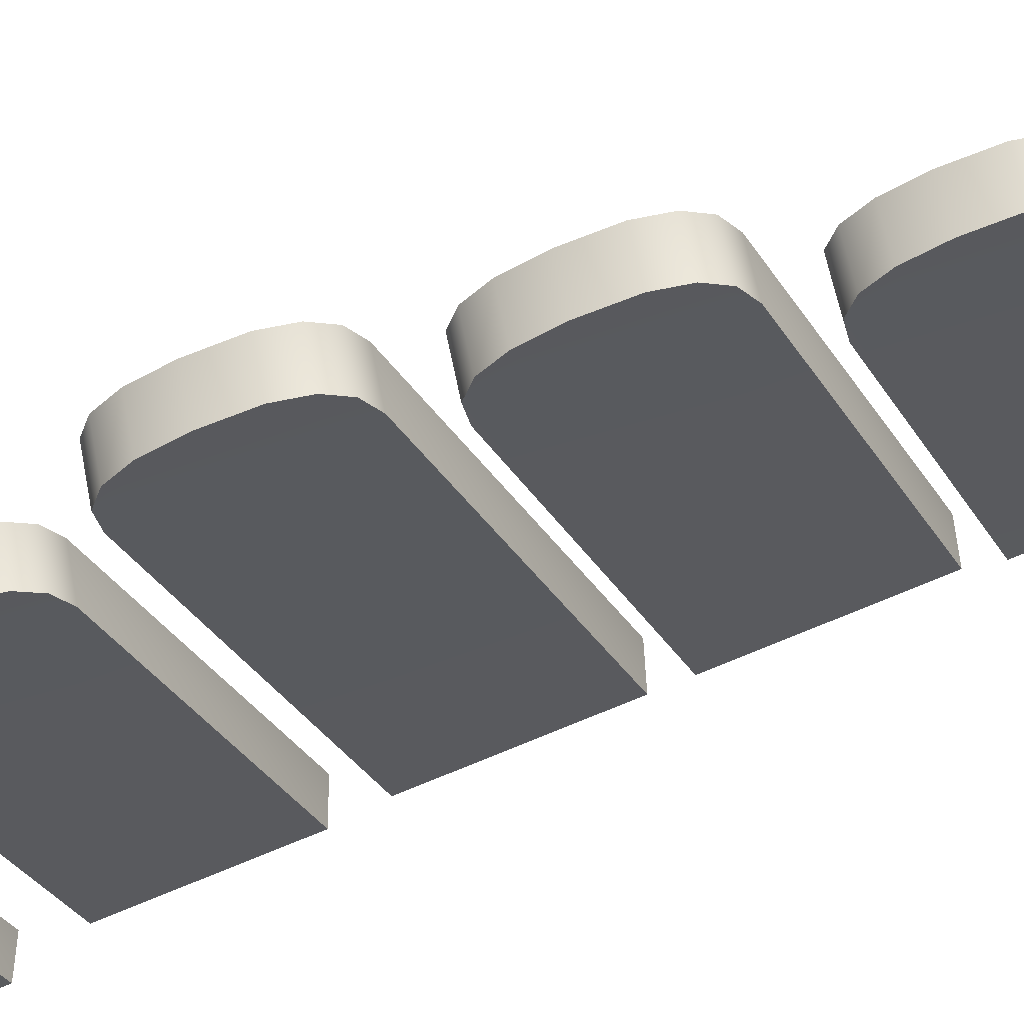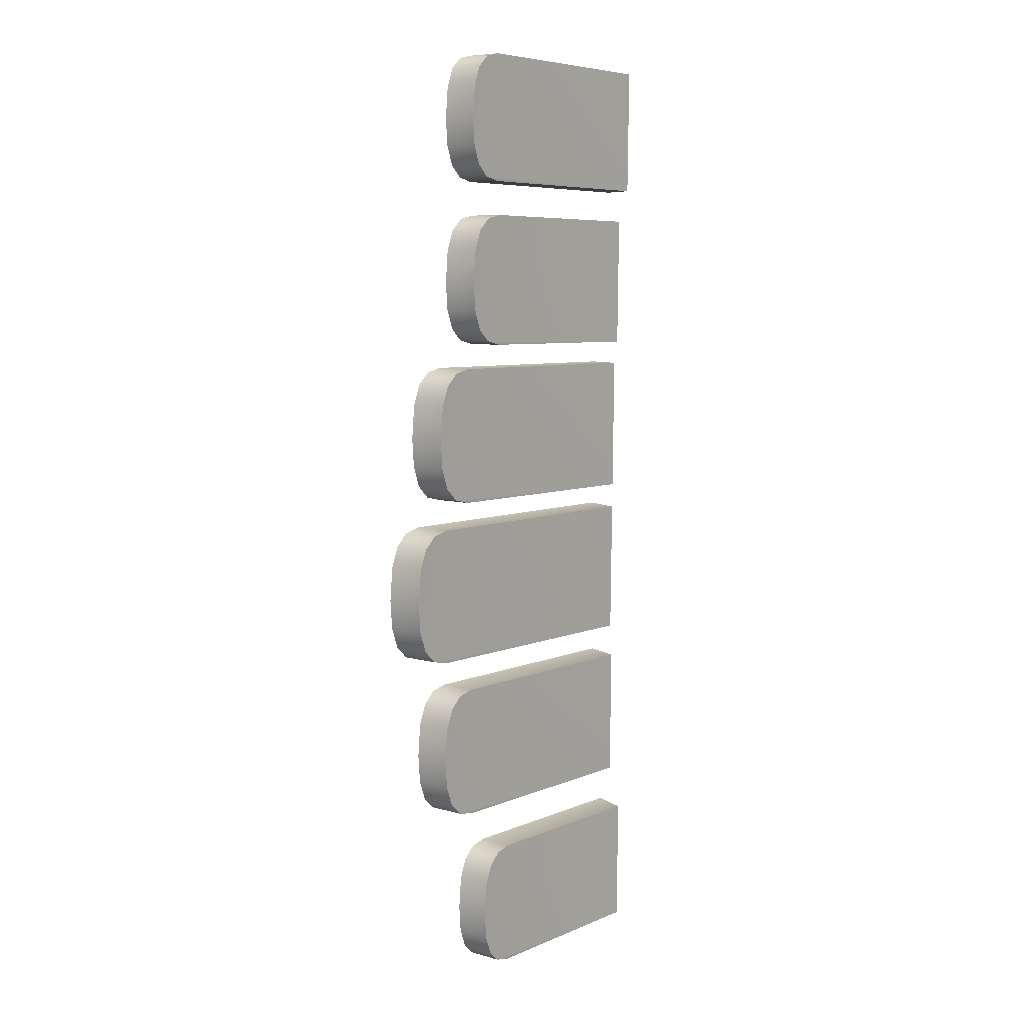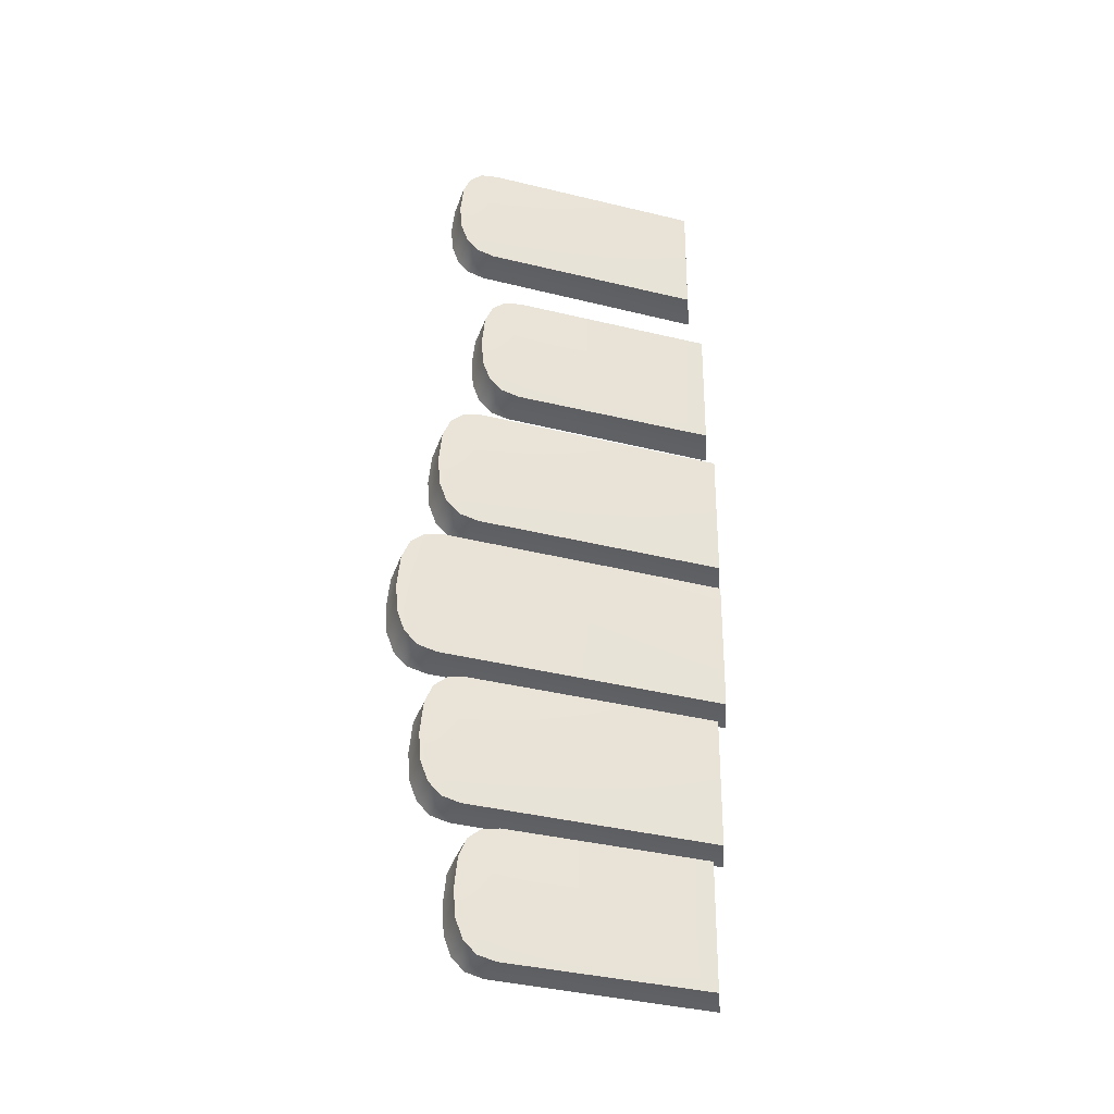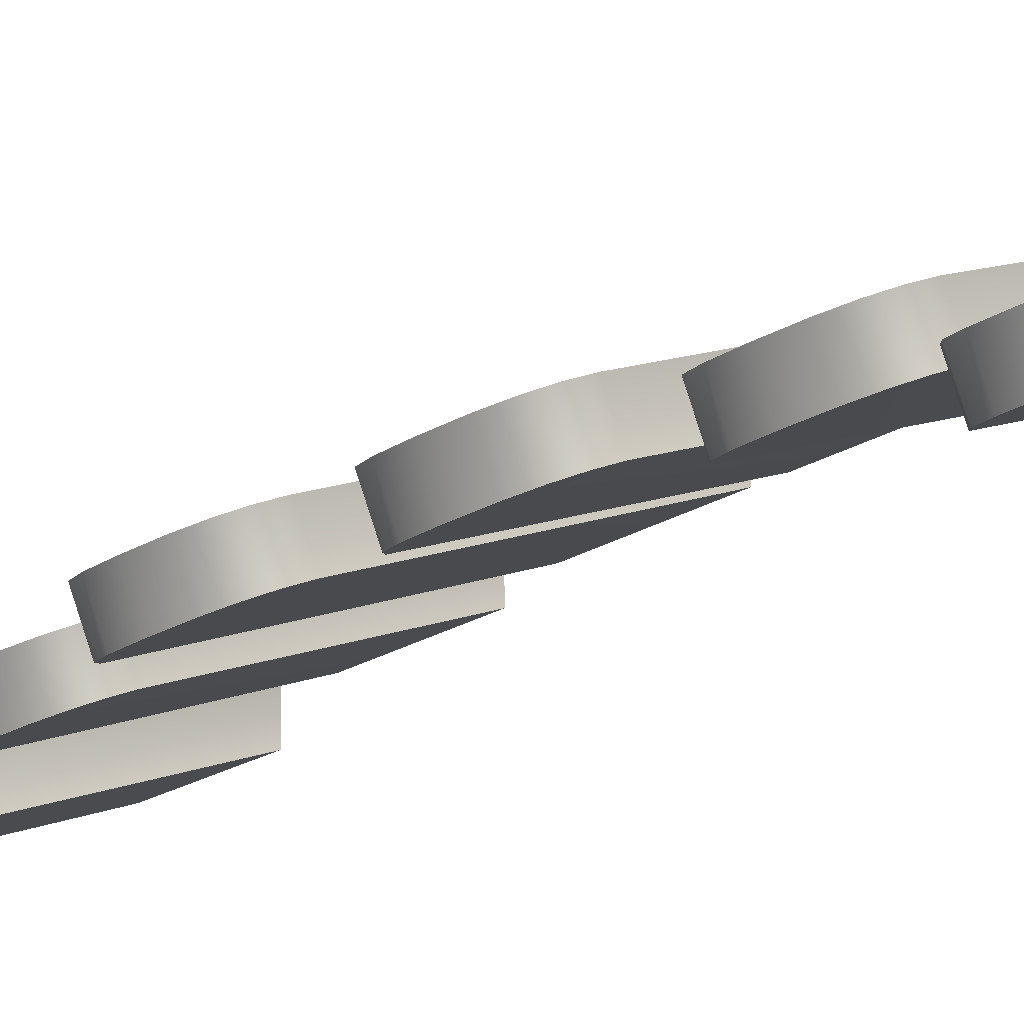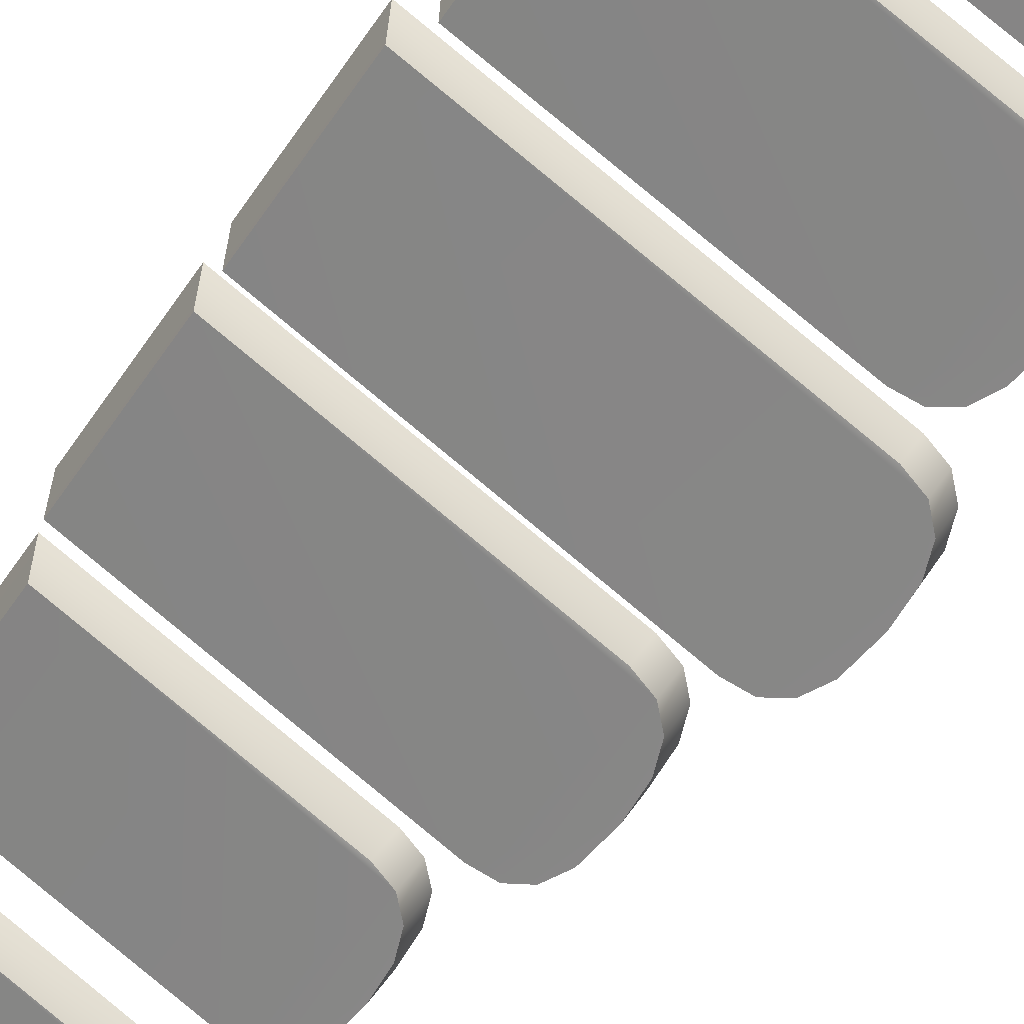
<metadata>
{"format":"obj","ext":"obj","renderer":"f3d","projection":"perspective","resolution":1024,"background":"white","views":[{"elev":-55.1,"azim":-62.6,"up":"+Y"},{"elev":7.3,"azim":-27.8,"up":"+Z"},{"elev":-37.5,"azim":5.7,"up":"+Z"},{"elev":-21.2,"azim":-40.8,"up":"+Y"},{"elev":-53.8,"azim":147.8,"up":"+Y"}]}
</metadata>
<code>
o model_59
v -312.7 714.4 1944
v -314.4 713.7 1924
v -308.2 716.3 1957
v -290.6 724.2 1966
v -300.9 719.6 1964
v -301.7 719.6 1887
v -158.4 779.2 1883
v -157.5 779.2 1965
v -313.1 714.4 1907
v -308.8 716.3 1895
v -317.5 737 1957
v -322 735 1944
v -308.2 716.3 1957
v -312.7 714.4 1944
v -323.7 734.3 1924
v -314.4 713.7 1924
v -322.4 735 1907
v -313.1 714.4 1907
v -318.2 737 1895
v -308.8 716.3 1895
v -157.9 804.8 1965
v -299.9 744.9 1966
v -157.5 779.2 1965
v -290.6 724.2 1966
v -310.2 740.2 1964
v -300.9 719.6 1964
v -317.5 737 1957
v -308.2 716.3 1957
v -318.2 737 1895
v -311 740.2 1887
v -308.8 716.3 1895
v -301.7 719.6 1887
v -300.8 744.9 1885
v -291.5 724.2 1885
v -158.8 804.8 1883
v -158.4 779.2 1883
v -157.9 804.8 1965
v -157.5 779.2 1965
v -158.8 804.8 1883
v -158.4 779.2 1883
v -291.5 724.2 1885
v -161.6 779.8 1431
v -279.4 731.8 1432
v -162.5 779.8 1349
v -290.4 727.2 1353
v -280.3 731.8 1350
v -303.2 721.3 1390
v -301.9 721.9 1373
v -297.6 723.9 1360
v -297 723.9 1422
v -301.5 721.9 1410
v -306.3 744.5 1422
v -310.8 742.5 1410
v -297 723.9 1422
v -301.5 721.9 1410
v -312.5 741.9 1390
v -303.2 721.3 1390
v -311.2 742.5 1373
v -301.9 721.9 1373
v -307 744.5 1360
v -297.6 723.9 1360
v -162.1 805.4 1431
v -288.7 752.4 1432
v -161.6 779.8 1431
v -279.4 731.8 1432
v -298.9 747.8 1430
v -289.6 727.2 1430
v -306.3 744.5 1422
v -297 723.9 1422
v -162.1 805.4 1431
v -161.6 779.8 1431
v -162.9 805.4 1349
v -162.5 779.8 1349
v -307 744.5 1360
v -299.7 747.8 1353
v -297.6 723.9 1360
v -290.4 727.2 1353
v -289.6 752.4 1350
v -280.3 731.8 1350
v -162.9 805.4 1349
v -162.5 779.8 1349
v -289.6 727.2 1430
v -326.4 730.9 1519
v -328.2 730.2 1498
v -321.7 733 1532
v -302.9 741.4 1543
v -313.8 736.5 1540
v -314.6 736.5 1458
v -155.3 803.3 1454
v -154.4 803.3 1541
v -326.8 730.9 1479
v -322.3 733 1466
v -331.6 755 1532
v -336.3 752.9 1519
v -321.7 733 1532
v -326.4 730.9 1519
v -338.2 752.2 1498
v -328.2 730.2 1498
v -336.8 752.9 1479
v -326.8 730.9 1479
v -332.3 755 1466
v -322.3 733 1466
v -155.4 830.3 1541
v -312.8 763.4 1543
v -154.4 803.3 1541
v -302.9 741.4 1543
v -323.7 758.5 1540
v -313.8 736.5 1540
v -331.6 755 1532
v -321.7 733 1532
v -332.3 755 1466
v -324.5 758.5 1458
v -322.3 733 1466
v -314.6 736.5 1458
v -313.7 763.4 1456
v -303.8 741.4 1455
v -156.3 830.3 1454
v -155.3 803.3 1454
v -155.4 830.3 1541
v -154.4 803.3 1541
v -156.3 830.3 1454
v -155.3 803.3 1454
v -303.8 741.4 1455
v -147.8 814.8 1652
v -320.8 741.8 1653
v -148.7 814.8 1561
v -333.1 736.7 1565
v -321.7 741.8 1563
v -347.2 730.1 1607
v -345.8 730.9 1587
v -341.1 733.1 1574
v -340.4 733.1 1643
v -345.4 730.9 1629
v -350.7 756 1643
v -355.7 753.8 1629
v -340.4 733.1 1643
v -345.4 730.9 1629
v -357.6 753 1607
v -347.2 730.1 1607
v -356.1 753.8 1588
v -345.8 730.9 1587
v -351.4 756 1574
v -341.1 733.1 1574
v -149.3 842.7 1652
v -331.1 764.8 1653
v -147.8 814.8 1652
v -320.8 741.8 1653
v -342.5 759.6 1651
v -332.2 736.7 1651
v -350.7 756 1643
v -340.4 733.1 1643
v -149.3 842.7 1652
v -147.8 814.8 1652
v -150.2 842.7 1561
v -148.7 814.8 1561
v -351.4 756 1574
v -343.4 759.6 1566
v -341.1 733.1 1574
v -333.1 736.7 1565
v -332.1 764.8 1563
v -321.7 741.8 1563
v -150.2 842.7 1561
v -148.7 814.8 1561
v -332.2 736.7 1651
v -324.3 739.9 1736
v -326.2 739.1 1714
v -319.3 742.1 1750
v -299.8 750.8 1761
v -311.2 745.7 1758
v -312.1 745.7 1673
v -147.7 814.8 1668
v -146.7 814.8 1759
v -324.8 739.9 1695
v -320 742.1 1681
v -329.7 765 1750
v -334.7 762.8 1736
v -319.3 742.1 1750
v -324.3 739.9 1736
v -336.5 762 1714
v -326.2 739.1 1714
v -335.1 762.8 1695
v -324.8 739.9 1695
v -330.4 765 1681
v -320 742.1 1681
v -148.2 842.7 1759
v -310.1 773.7 1761
v -146.7 814.8 1759
v -299.8 750.8 1761
v -321.5 768.6 1758
v -311.2 745.7 1758
v -329.7 765 1750
v -319.3 742.1 1750
v -330.4 765 1681
v -322.4 768.6 1673
v -320 742.1 1681
v -312.1 745.7 1673
v -311.1 773.7 1670
v -300.7 750.8 1670
v -149.1 842.7 1668
v -147.7 814.8 1668
v -148.2 842.7 1759
v -146.7 814.8 1759
v -149.1 842.7 1668
v -147.7 814.8 1668
v -300.7 750.8 1670
v -150.2 803.7 1862
v -275 752.5 1864
v -151.1 803.7 1775
v -286.8 747.5 1779
v -275.9 752.5 1777
v -300.4 741.2 1819
v -299 741.9 1800
v -294.5 744 1787
v -293.8 744 1853
v -298.6 741.9 1840
v -303.7 766 1854
v -308.5 763.9 1840
v -293.8 744 1853
v -298.6 741.9 1840
v -310.3 763.2 1819
v -300.4 741.2 1819
v -308.9 763.9 1800
v -299 741.9 1800
v -304.4 766 1787
v -294.5 744 1787
v -151.3 830.6 1862
v -284.9 774.5 1864
v -150.2 803.7 1862
v -275 752.5 1864
v -295.9 769.5 1861
v -285.9 747.5 1861
v -303.7 766 1854
v -293.8 744 1853
v -151.3 830.6 1862
v -150.2 803.7 1862
v -152.2 830.6 1775
v -151.1 803.7 1775
v -304.4 766 1787
v -296.7 769.5 1779
v -294.5 744 1787
v -286.8 747.5 1779
v -285.8 774.5 1777
v -275.9 752.5 1777
v -152.2 830.6 1775
v -151.1 803.7 1775
v -285.9 747.5 1861
f 1 2 3
f 2 4 3
f 3 4 5
f 4 5 5
f 5 5 2
f 5 2 2
f 2 2 2
f 2 6 2
f 2 6 4
f 6 7 4
f 4 7 8
f 7 8 8
f 8 8 2
f 8 2 2
f 2 2 2
f 2 9 2
f 2 9 6
f 9 10 6
f 6 10 10
f 10 11 10
f 10 11 11
f 11 12 11
f 11 12 13
f 12 14 13
f 13 14 14
f 14 12 14
f 14 12 12
f 12 15 12
f 12 15 14
f 15 16 14
f 14 16 16
f 16 15 16
f 16 15 15
f 15 17 15
f 15 17 16
f 17 18 16
f 16 18 18
f 18 17 18
f 18 17 17
f 17 19 17
f 17 19 18
f 19 20 18
f 18 20 20
f 20 21 20
f 20 21 21
f 21 22 21
f 21 22 23
f 22 24 23
f 23 24 24
f 24 22 24
f 24 22 22
f 22 25 22
f 22 25 24
f 25 26 24
f 24 26 26
f 26 25 26
f 26 25 25
f 25 27 25
f 25 27 26
f 27 28 26
f 26 28 28
f 28 29 28
f 28 29 29
f 29 30 29
f 29 30 31
f 30 32 31
f 31 32 32
f 32 30 32
f 32 30 30
f 30 33 30
f 30 33 32
f 33 34 32
f 32 34 34
f 34 33 34
f 34 33 33
f 33 35 33
f 33 35 34
f 35 36 34
f 34 36 36
f 36 37 36
f 36 37 37
f 37 38 37
f 37 38 39
f 38 40 39
f 39 40 40
f 40 42 40
f 40 42 42
f 42 43 42
f 42 43 44
f 43 45 44
f 44 45 46
f 45 46 46
f 46 46 43
f 46 43 43
f 43 43 43
f 43 47 43
f 43 47 45
f 47 48 45
f 45 48 49
f 48 49 49
f 49 49 43
f 49 43 43
f 43 43 43
f 43 50 43
f 43 50 47
f 50 51 47
f 47 51 51
f 51 52 51
f 51 52 52
f 52 53 52
f 52 53 54
f 53 55 54
f 54 55 55
f 55 53 55
f 55 53 53
f 53 56 53
f 53 56 55
f 56 57 55
f 55 57 57
f 57 56 57
f 57 56 56
f 56 58 56
f 56 58 57
f 58 59 57
f 57 59 59
f 59 58 59
f 59 58 58
f 58 60 58
f 58 60 59
f 60 61 59
f 59 61 61
f 61 62 61
f 61 62 62
f 62 63 62
f 62 63 64
f 63 65 64
f 64 65 65
f 65 63 65
f 65 63 63
f 63 66 63
f 63 66 65
f 66 67 65
f 65 67 67
f 67 66 67
f 67 66 66
f 66 68 66
f 66 68 67
f 68 69 67
f 67 69 69
f 69 70 69
f 69 70 70
f 70 71 70
f 70 71 72
f 71 73 72
f 72 73 73
f 73 74 73
f 73 74 74
f 74 75 74
f 74 75 76
f 75 77 76
f 76 77 77
f 77 75 77
f 77 75 75
f 75 78 75
f 75 78 77
f 78 79 77
f 77 79 79
f 79 78 79
f 79 78 78
f 78 80 78
f 78 80 79
f 80 81 79
f 79 81 81
f 81 83 81
f 81 83 83
f 83 84 83
f 83 84 85
f 84 86 85
f 85 86 87
f 86 87 87
f 87 87 84
f 87 84 84
f 84 84 84
f 84 88 84
f 84 88 86
f 88 89 86
f 86 89 90
f 89 90 90
f 90 90 84
f 90 84 84
f 84 84 84
f 84 91 84
f 84 91 88
f 91 92 88
f 88 92 92
f 92 93 92
f 92 93 93
f 93 94 93
f 93 94 95
f 94 96 95
f 95 96 96
f 96 94 96
f 96 94 94
f 94 97 94
f 94 97 96
f 97 98 96
f 96 98 98
f 98 97 98
f 98 97 97
f 97 99 97
f 97 99 98
f 99 100 98
f 98 100 100
f 100 99 100
f 100 99 99
f 99 101 99
f 99 101 100
f 101 102 100
f 100 102 102
f 102 103 102
f 102 103 103
f 103 104 103
f 103 104 105
f 104 106 105
f 105 106 106
f 106 104 106
f 106 104 104
f 104 107 104
f 104 107 106
f 107 108 106
f 106 108 108
f 108 107 108
f 108 107 107
f 107 109 107
f 107 109 108
f 109 110 108
f 108 110 110
f 110 111 110
f 110 111 111
f 111 112 111
f 111 112 113
f 112 114 113
f 113 114 114
f 114 112 114
f 114 112 112
f 112 115 112
f 112 115 114
f 115 116 114
f 114 116 116
f 116 115 116
f 116 115 115
f 115 117 115
f 115 117 116
f 117 118 116
f 116 118 118
f 118 119 118
f 118 119 119
f 119 120 119
f 119 120 121
f 120 122 121
f 121 122 122
f 122 124 122
f 122 124 124
f 124 125 124
f 124 125 126
f 125 127 126
f 126 127 128
f 127 128 128
f 128 128 125
f 128 125 125
f 125 125 125
f 125 129 125
f 125 129 127
f 129 130 127
f 127 130 131
f 130 131 131
f 131 131 125
f 131 125 125
f 125 125 125
f 125 132 125
f 125 132 129
f 132 133 129
f 129 133 133
f 133 134 133
f 133 134 134
f 134 135 134
f 134 135 136
f 135 137 136
f 136 137 137
f 137 135 137
f 137 135 135
f 135 138 135
f 135 138 137
f 138 139 137
f 137 139 139
f 139 138 139
f 139 138 138
f 138 140 138
f 138 140 139
f 140 141 139
f 139 141 141
f 141 140 141
f 141 140 140
f 140 142 140
f 140 142 141
f 142 143 141
f 141 143 143
f 143 144 143
f 143 144 144
f 144 145 144
f 144 145 146
f 145 147 146
f 146 147 147
f 147 145 147
f 147 145 145
f 145 148 145
f 145 148 147
f 148 149 147
f 147 149 149
f 149 148 149
f 149 148 148
f 148 150 148
f 148 150 149
f 150 151 149
f 149 151 151
f 151 152 151
f 151 152 152
f 152 153 152
f 152 153 154
f 153 155 154
f 154 155 155
f 155 156 155
f 155 156 156
f 156 157 156
f 156 157 158
f 157 159 158
f 158 159 159
f 159 157 159
f 159 157 157
f 157 160 157
f 157 160 159
f 160 161 159
f 159 161 161
f 161 160 161
f 161 160 160
f 160 162 160
f 160 162 161
f 162 163 161
f 161 163 163
f 163 165 163
f 163 165 165
f 165 166 165
f 165 166 167
f 166 168 167
f 167 168 169
f 168 169 169
f 169 169 166
f 169 166 166
f 166 166 166
f 166 170 166
f 166 170 168
f 170 171 168
f 168 171 172
f 171 172 172
f 172 172 166
f 172 166 166
f 166 166 166
f 166 173 166
f 166 173 170
f 173 174 170
f 170 174 174
f 174 175 174
f 174 175 175
f 175 176 175
f 175 176 177
f 176 178 177
f 177 178 178
f 178 176 178
f 178 176 176
f 176 179 176
f 176 179 178
f 179 180 178
f 178 180 180
f 180 179 180
f 180 179 179
f 179 181 179
f 179 181 180
f 181 182 180
f 180 182 182
f 182 181 182
f 182 181 181
f 181 183 181
f 181 183 182
f 183 184 182
f 182 184 184
f 184 185 184
f 184 185 185
f 185 186 185
f 185 186 187
f 186 188 187
f 187 188 188
f 188 186 188
f 188 186 186
f 186 189 186
f 186 189 188
f 189 190 188
f 188 190 190
f 190 189 190
f 190 189 189
f 189 191 189
f 189 191 190
f 191 192 190
f 190 192 192
f 192 193 192
f 192 193 193
f 193 194 193
f 193 194 195
f 194 196 195
f 195 196 196
f 196 194 196
f 196 194 194
f 194 197 194
f 194 197 196
f 197 198 196
f 196 198 198
f 198 197 198
f 198 197 197
f 197 199 197
f 197 199 198
f 199 200 198
f 198 200 200
f 200 201 200
f 200 201 201
f 201 202 201
f 201 202 203
f 202 204 203
f 203 204 204
f 204 206 204
f 204 206 206
f 206 207 206
f 206 207 208
f 207 209 208
f 208 209 210
f 209 210 210
f 210 210 207
f 210 207 207
f 207 207 207
f 207 211 207
f 207 211 209
f 211 212 209
f 209 212 213
f 212 213 213
f 213 213 207
f 213 207 207
f 207 207 207
f 207 214 207
f 207 214 211
f 214 215 211
f 211 215 215
f 215 216 215
f 215 216 216
f 216 217 216
f 216 217 218
f 217 219 218
f 218 219 219
f 219 217 219
f 219 217 217
f 217 220 217
f 217 220 219
f 220 221 219
f 219 221 221
f 221 220 221
f 221 220 220
f 220 222 220
f 220 222 221
f 222 223 221
f 221 223 223
f 223 222 223
f 223 222 222
f 222 224 222
f 222 224 223
f 224 225 223
f 223 225 225
f 225 226 225
f 225 226 226
f 226 227 226
f 226 227 228
f 227 229 228
f 228 229 229
f 229 227 229
f 229 227 227
f 227 230 227
f 227 230 229
f 230 231 229
f 229 231 231
f 231 230 231
f 231 230 230
f 230 232 230
f 230 232 231
f 232 233 231
f 231 233 233
f 233 234 233
f 233 234 234
f 234 235 234
f 234 235 236
f 235 237 236
f 236 237 237
f 237 238 237
f 237 238 238
f 238 239 238
f 238 239 240
f 239 241 240
f 240 241 241
f 241 239 241
f 241 239 239
f 239 242 239
f 239 242 241
f 242 243 241
f 241 243 243
f 243 242 243
f 243 242 242
f 242 244 242
f 242 244 243
f 244 245 243
f 6 41 7
f 43 82 50
f 88 123 89
f 125 164 132
f 170 205 171
f 207 246 214

</code>
